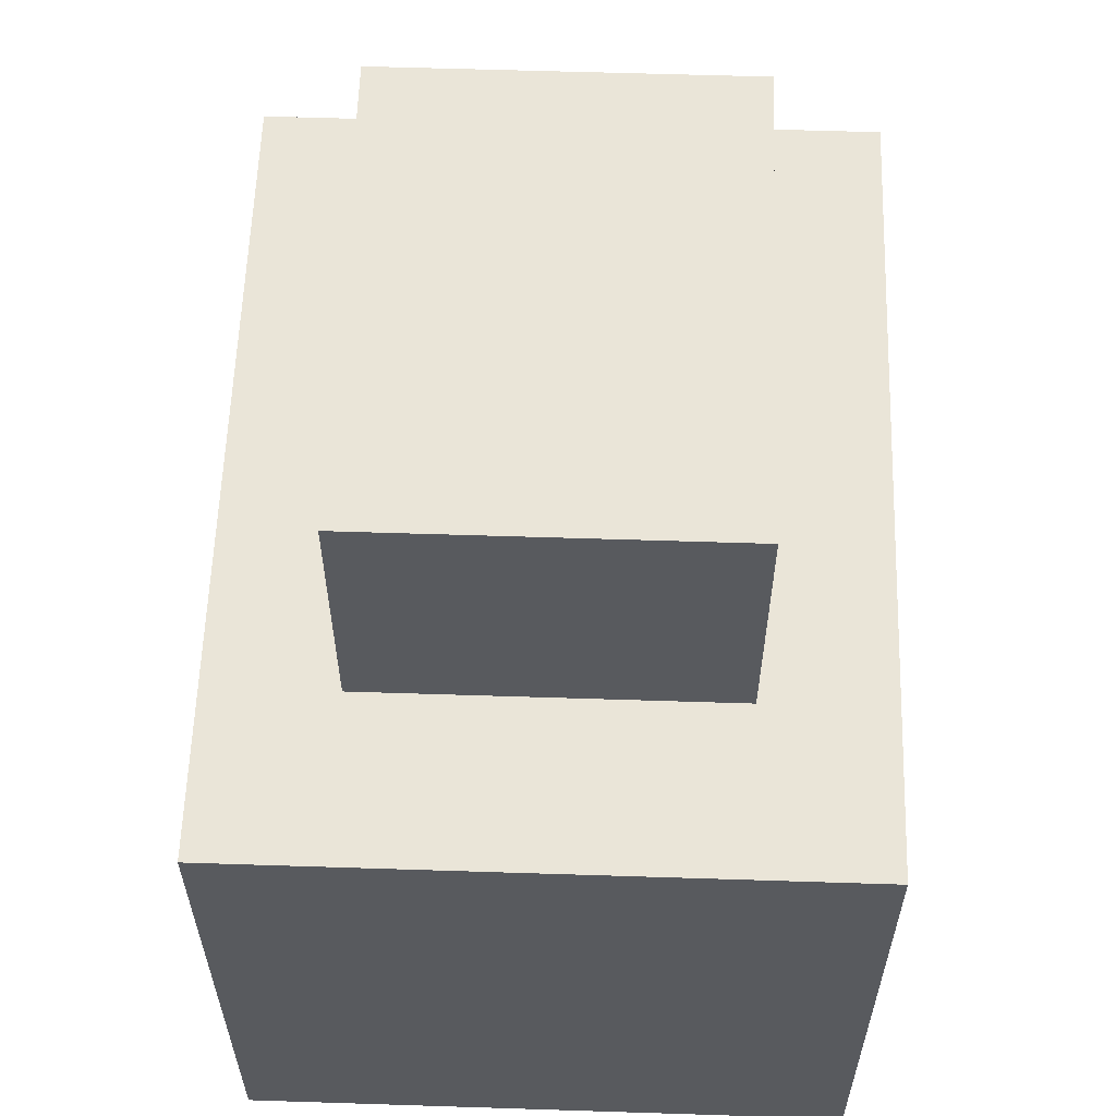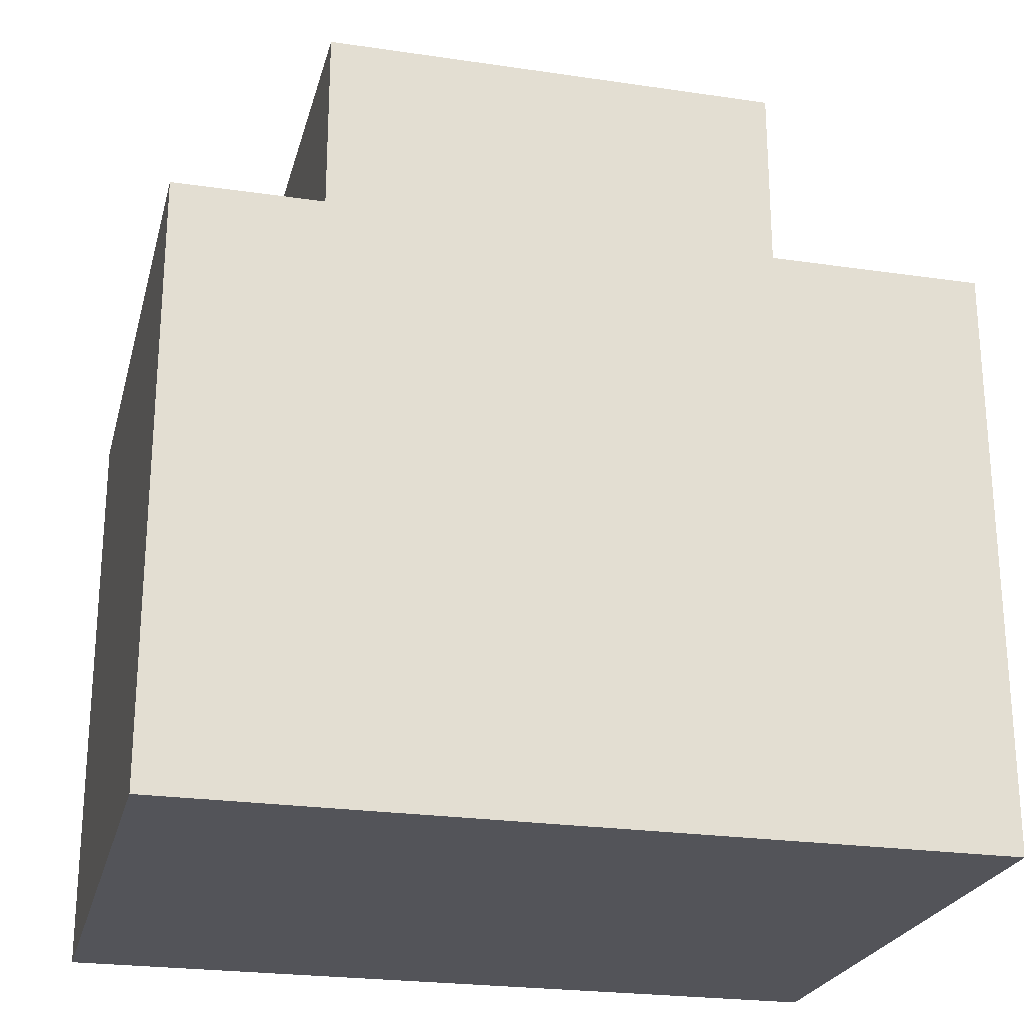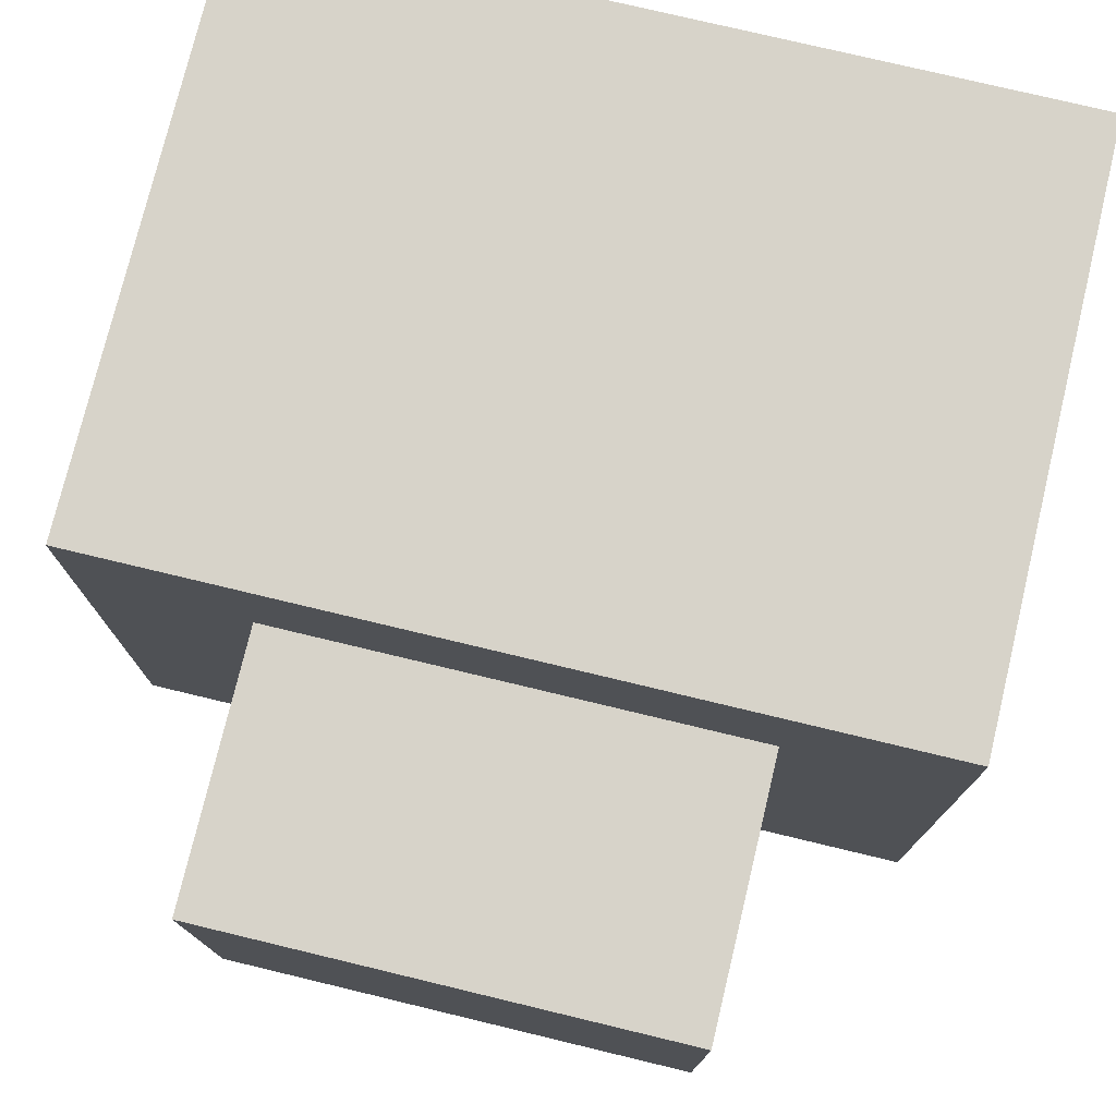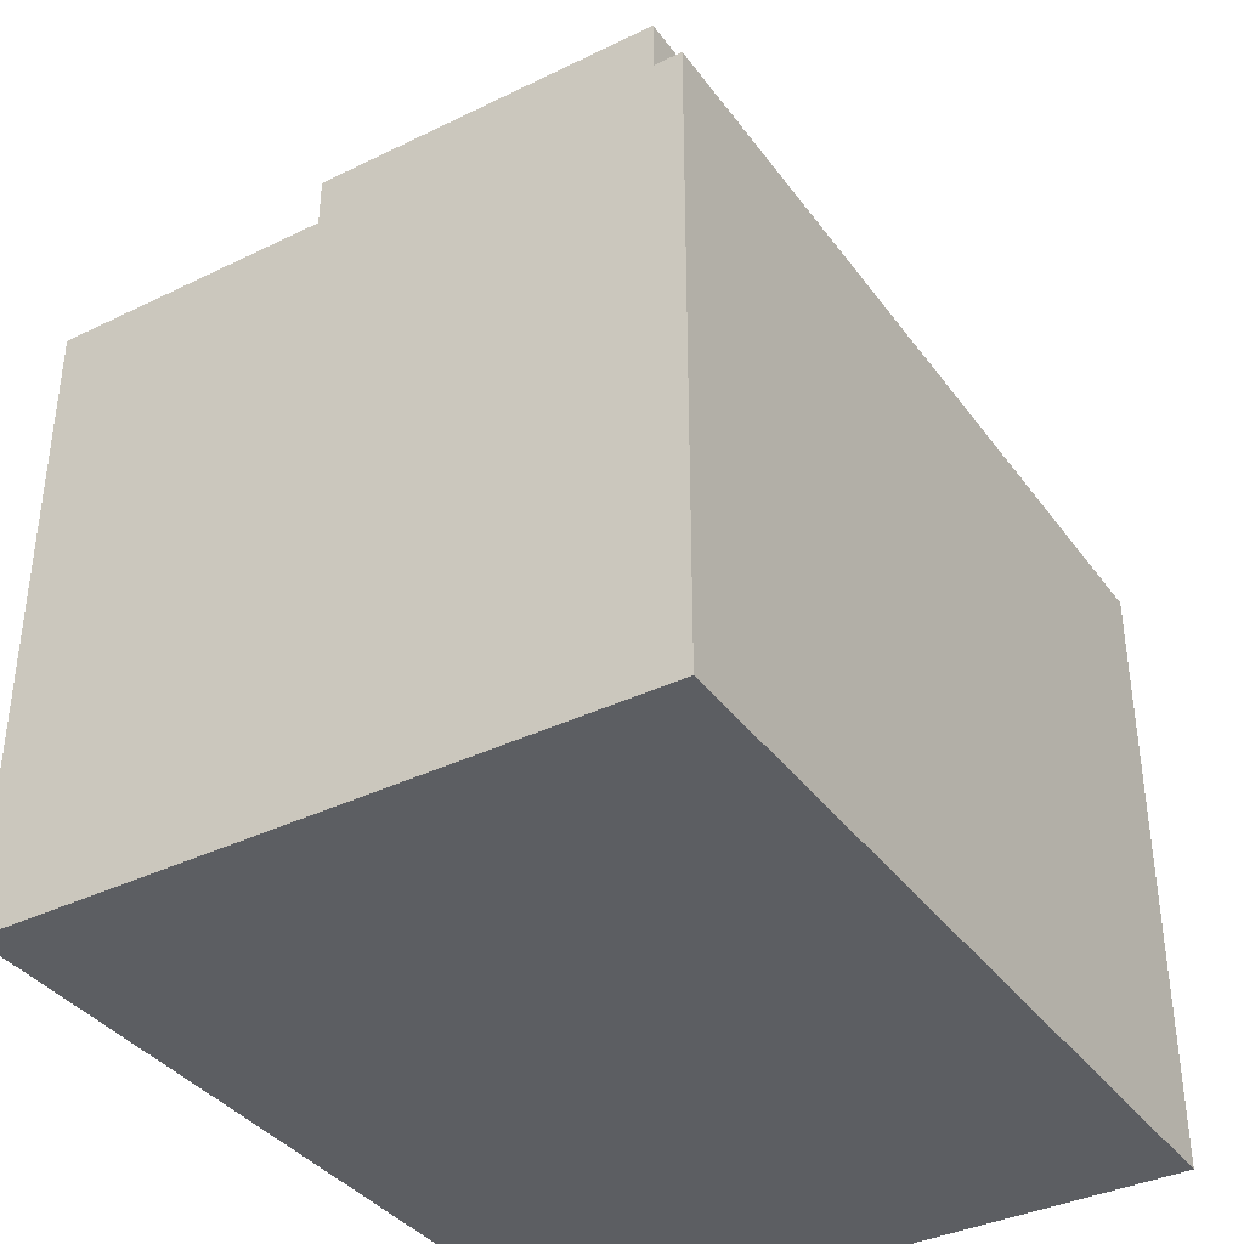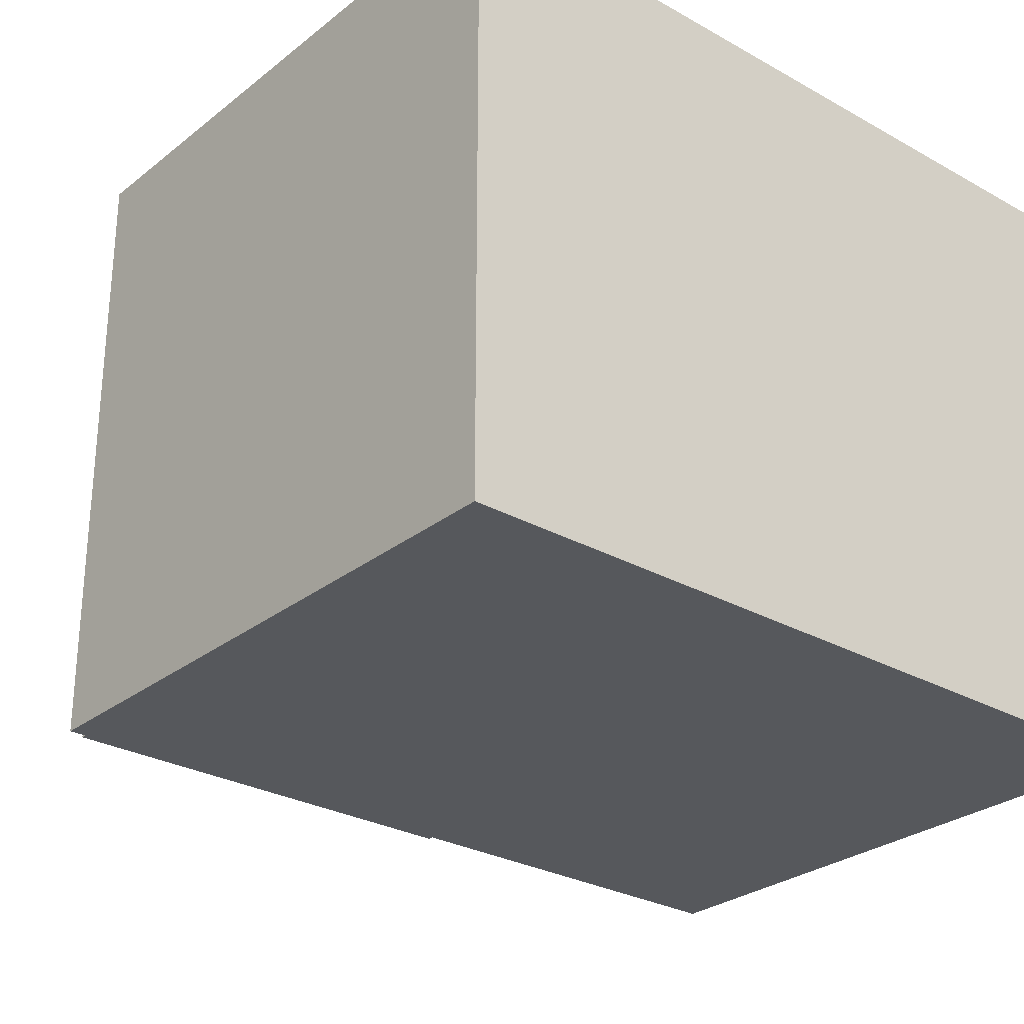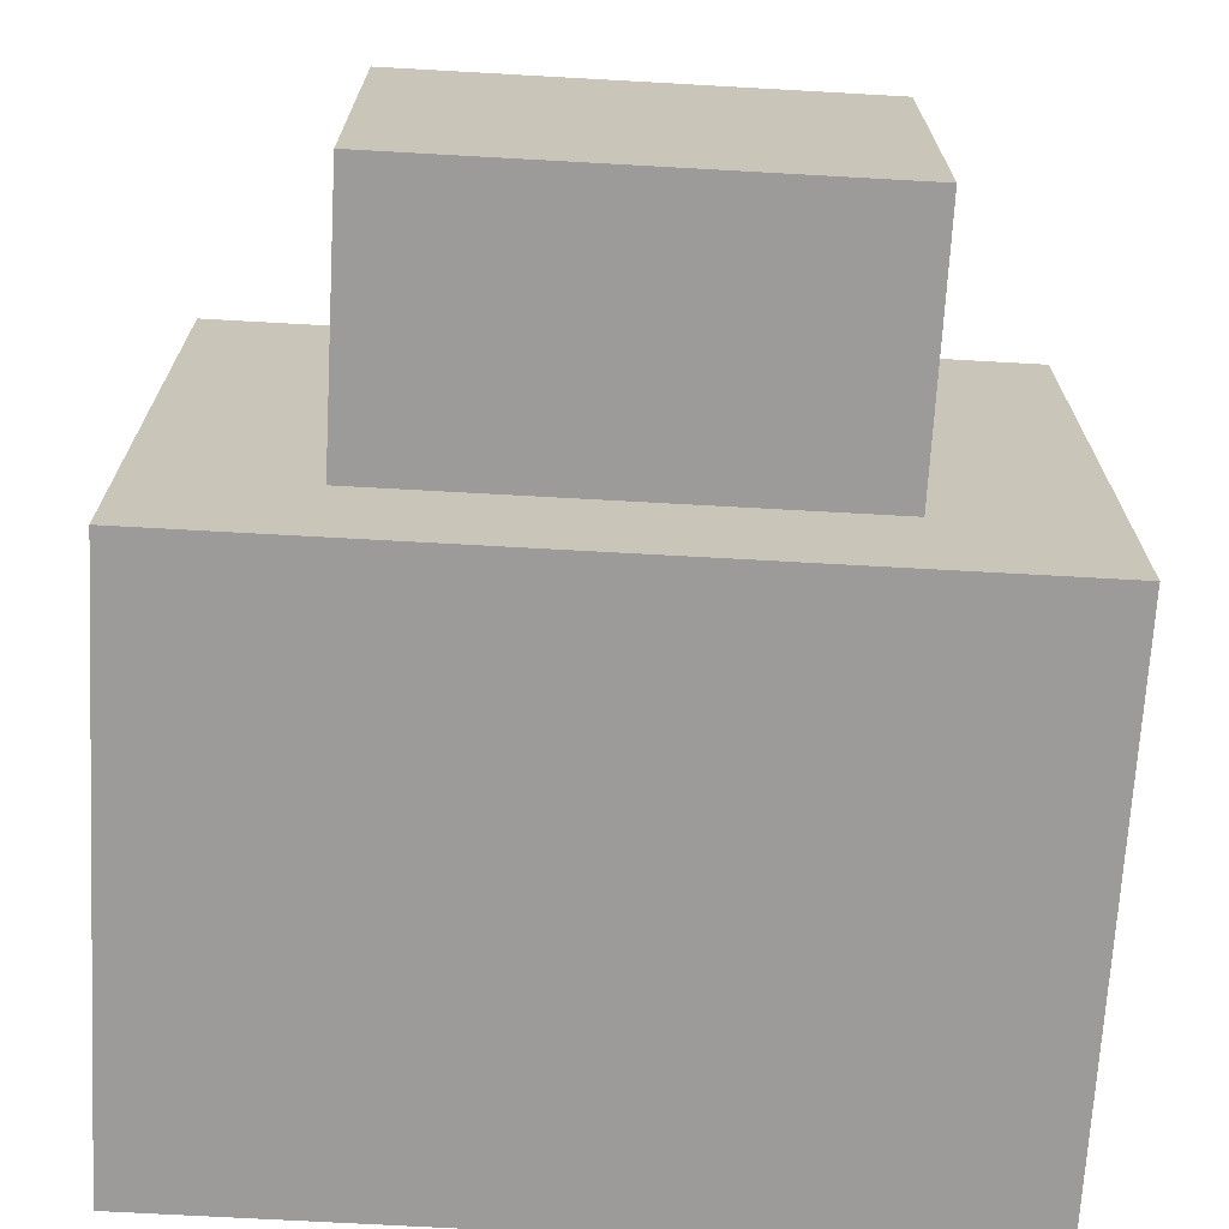
<metadata>
{"format":"obj","ext":"obj","renderer":"f3d","projection":"perspective","resolution":1024,"background":"white","views":[{"elev":59.3,"azim":-88.1,"up":"+Y"},{"elev":-23.9,"azim":166.2,"up":"+Y"},{"elev":76.2,"azim":-166.5,"up":"+Z"},{"elev":-37.6,"azim":121.9,"up":"+Y"},{"elev":-28.1,"azim":-40.3,"up":"+Z"},{"elev":-69.7,"azim":176.8,"up":"+Z"}]}
</metadata>
<code>
v  -0.1042 0 0.0789
v  -0.1042 0 0.2367
v  -0.3127 0 0.2367
v  -0.3127 0 0.0789
v  0.1042 0 0.0789
v  0.1042 0 0.2367
v  0.3127 0 0.0789
v  0.3127 0 0.2367
v  -0.1042 0 -0.0789
v  -0.3127 0 -0.0789
v  0.1042 0 -0.0789
v  0.3127 0 -0.0789
v  -0.1042 0 -0.2367
v  -0.3127 0 -0.2367
v  0.1042 0 -0.2367
v  0.3127 0 -0.2367
v  -0.184 0.4601 0.1393
v  -0.3127 0.4601 0.0789
v  -0.3127 0.4601 0.2367
v  -0.1042 0.4601 0.2367
v  0.184 0.4601 0.1393
v  0.1042 0.4601 0.2367
v  0.3127 0.4601 0.0789
v  0.3127 0.4601 0.2367
v  -0.184 0.4601 -0.1393
v  -0.3127 0.4601 -0.0789
v  0.184 0.6683 -0.1393
v  -0.184 0.6683 -0.1393
v  -0.184 0.6683 0.1393
v  0.184 0.6683 0.1393
v  0.3127 0.4601 -0.0789
v  0.184 0.4601 -0.1393
v  -0.1042 0.4601 -0.2367
v  -0.3127 0.4601 -0.2367
v  0.1042 0.4601 -0.2367
v  0.3127 0.4601 -0.2367
o Box001
g Box001
f 1 2 3
f 3 4 1
f 5 6 2
f 2 1 5
f 7 8 6
f 6 5 7
f 9 1 4
f 4 10 9
f 11 5 1
f 1 9 11
f 12 7 5
f 5 11 12
f 13 9 10
f 10 14 13
f 15 11 9
f 9 13 15
f 16 12 11
f 11 15 16
f 17 18 19
f 19 20 17
f 21 17 20
f 20 22 21
f 23 21 22
f 22 24 23
f 25 26 18
f 18 17 25
f 27 28 29
f 29 30 27
f 31 32 21
f 21 23 31
f 33 34 26
f 26 25 33
f 35 33 25
f 25 32 35
f 36 35 32
f 32 31 36
f 20 19 3
f 3 2 20
f 22 20 2
f 2 6 22
f 24 22 6
f 6 8 24
f 23 24 8
f 8 7 23
f 31 23 7
f 7 12 31
f 36 31 12
f 12 16 36
f 35 36 16
f 16 15 35
f 33 35 15
f 15 13 33
f 34 33 13
f 13 14 34
f 26 34 14
f 14 10 26
f 18 26 10
f 10 4 18
f 19 18 4
f 4 3 19
f 17 21 30
f 30 29 17
f 21 32 27
f 27 30 21
f 32 25 28
f 28 27 32
f 25 17 29
f 29 28 25

</code>
